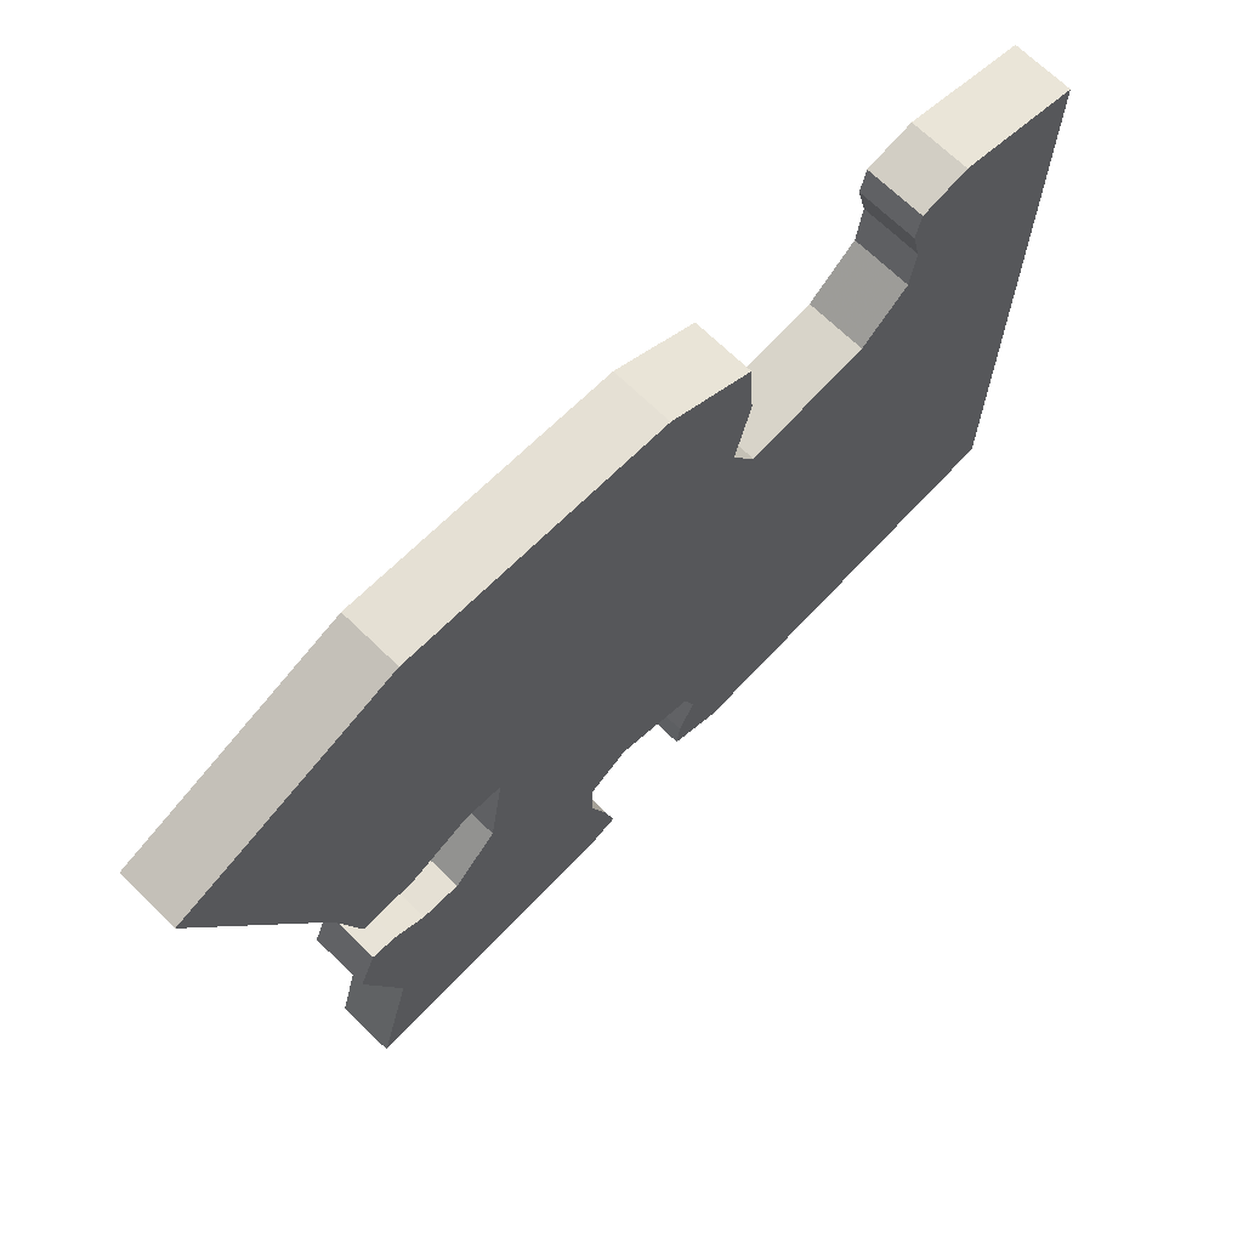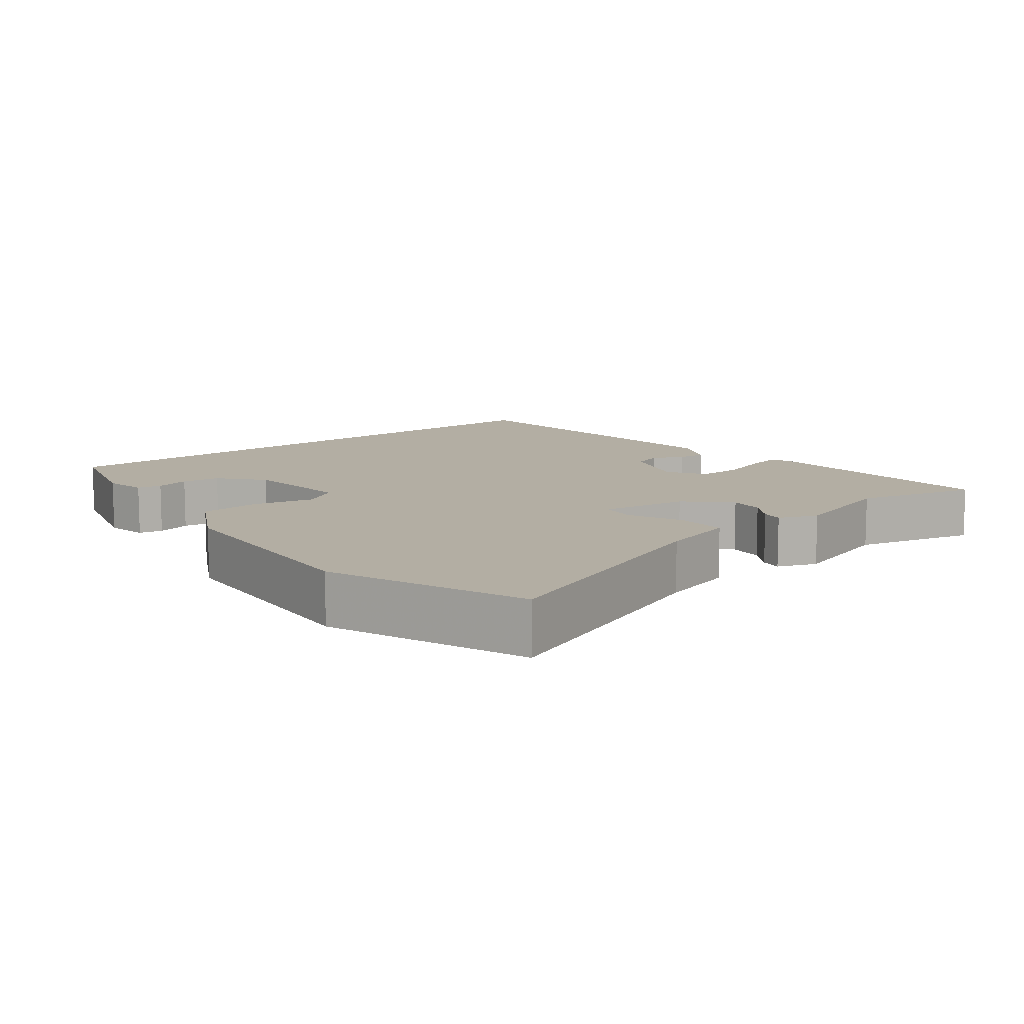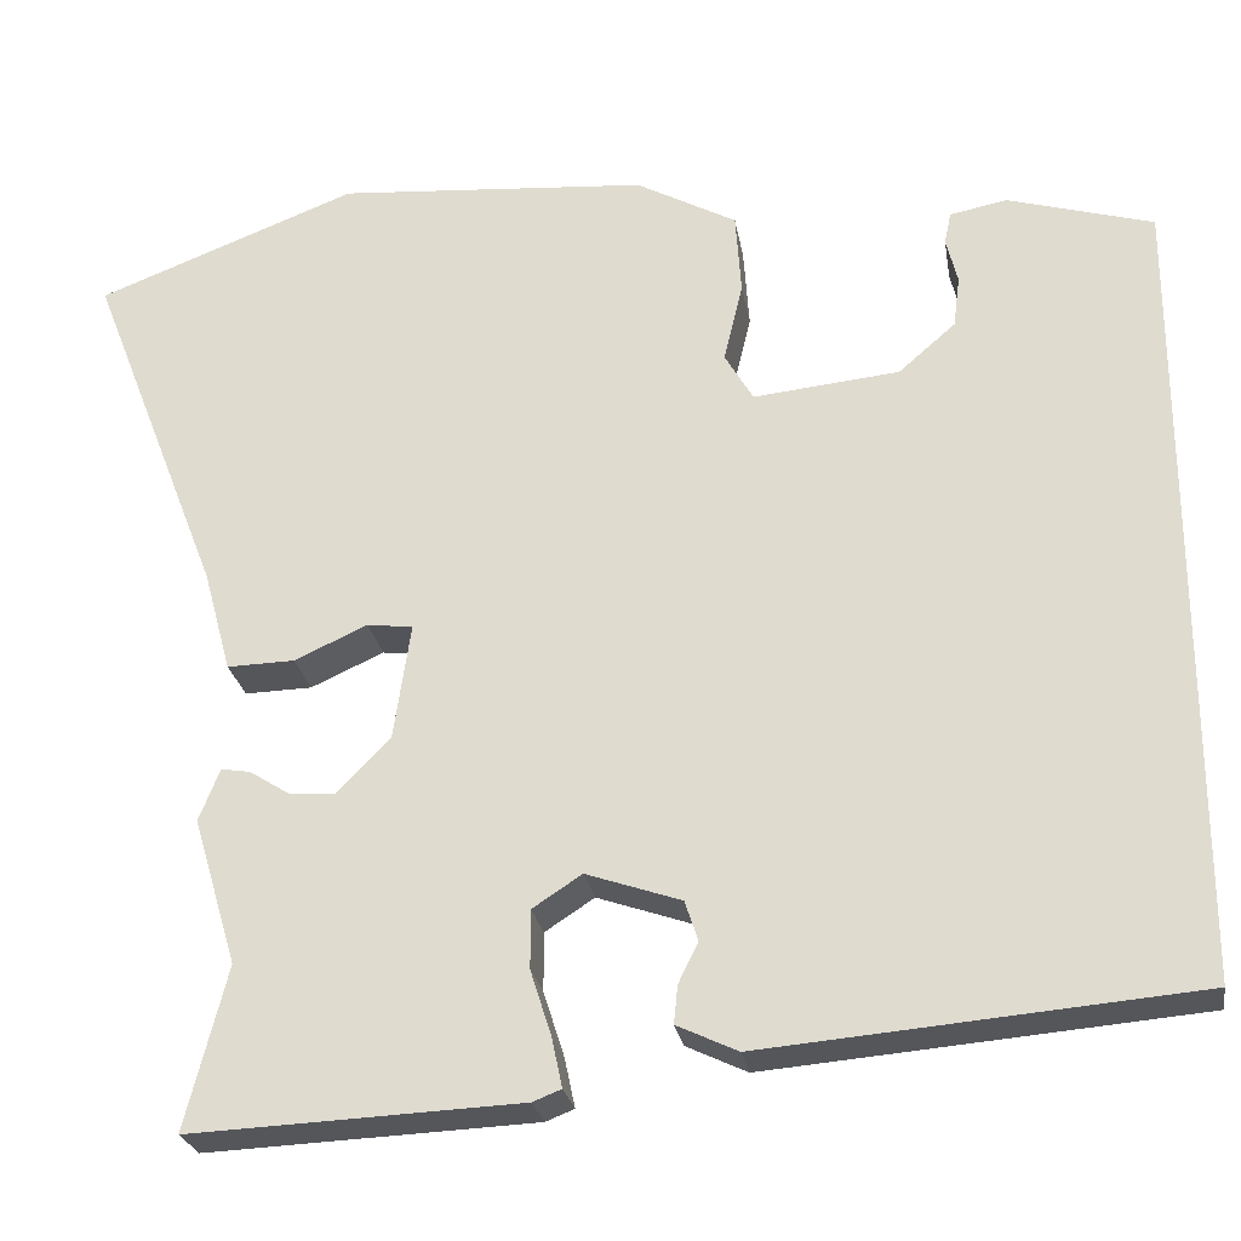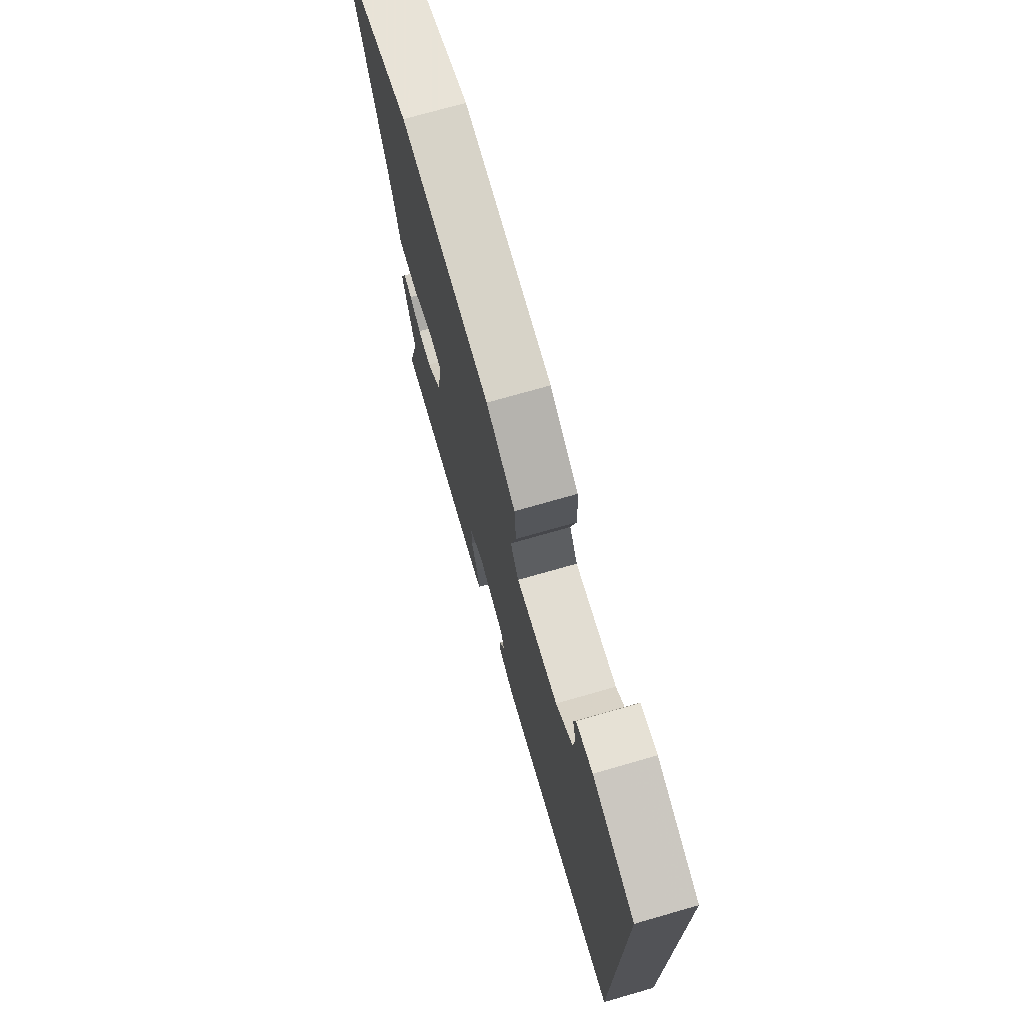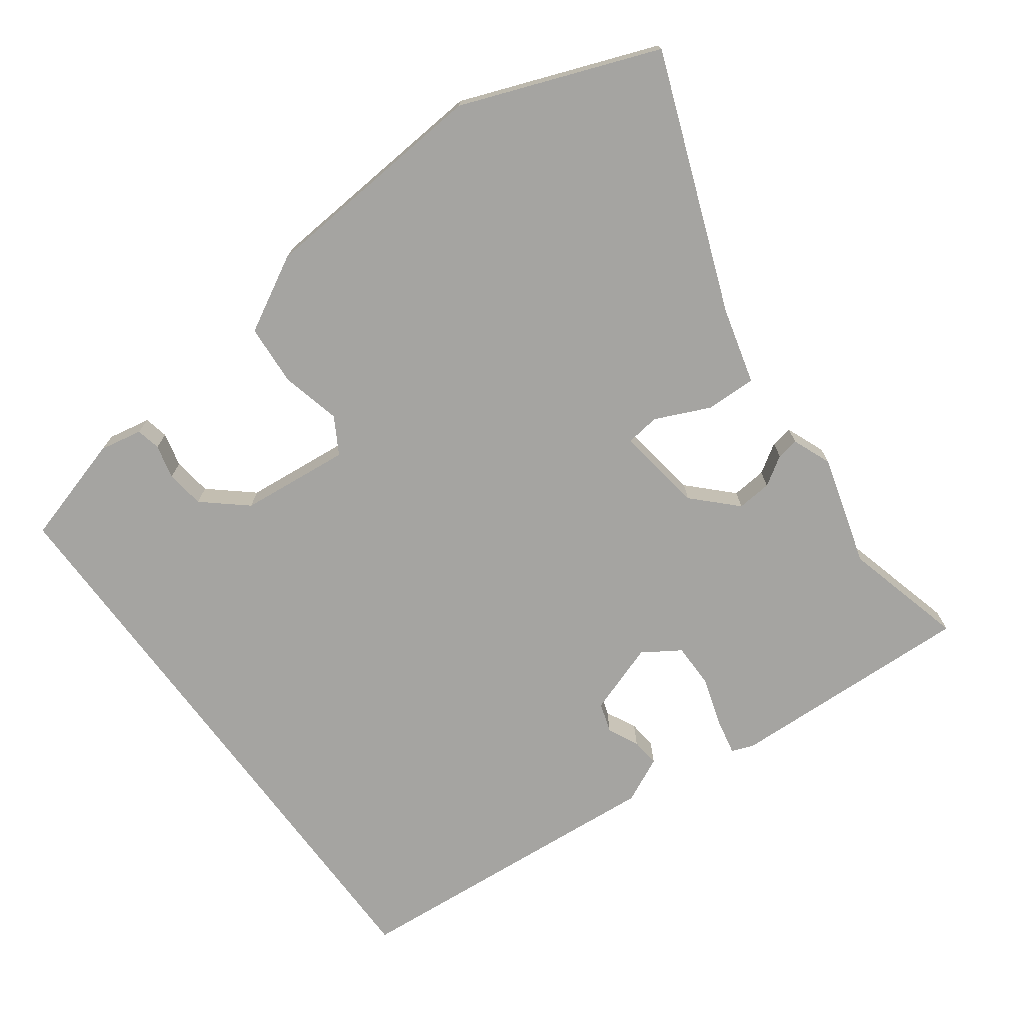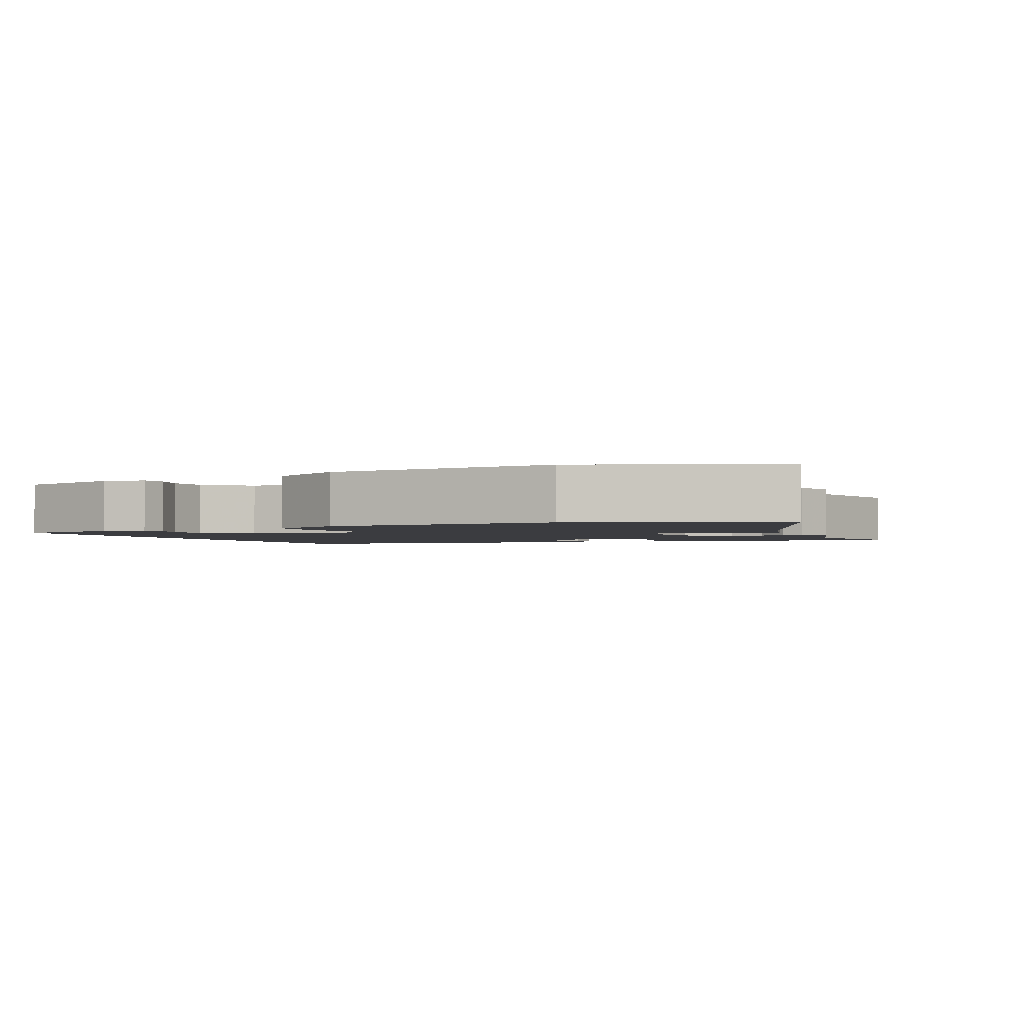
<metadata>
{"format":"obj","ext":"obj","renderer":"f3d","projection":"perspective","resolution":1024,"background":"white","views":[{"elev":69.4,"azim":134.2,"up":"+Z"},{"elev":10.9,"azim":51.6,"up":"+Y"},{"elev":-25.2,"azim":-170.7,"up":"+Z"},{"elev":73.2,"azim":-106.0,"up":"+Z"},{"elev":-73.2,"azim":36.5,"up":"+Y"},{"elev":-2.1,"azim":24.5,"up":"+Y"}]}
</metadata>
<code>
v -0.5 0.07 0.416
v -0.346 0.07 0.46
v -0.286 0.07 0.448
v -0.279 0.07 0.414
v -0.291 0.07 0.366
v -0.284 0.07 0.312
v -0.224 0.07 0.26
v -0.07 0.07 0.244
v -0.04 0.07 0.295
v -0.06 0.07 0.379
v -0.054 0.07 0.465
v 0.052 0.07 0.522
v 0.38 0.07 0.546
v 0.655 0.07 0.44
v 0.515 0.07 0.08
v 0.486 0.07 -0.027
v 0.415 0.07 -0.025
v 0.338 0.07 0.01
v 0.29 0.07 0.004
v 0.308 0.07 -0.119
v 0.365 0.07 -0.177
v 0.414 0.07 -0.173
v 0.455 0.07 -0.147
v 0.486 0.07 -0.142
v 0.508 0.07 -0.197
v 0.462 0.07 -0.352
v 0.506 0.07 -0.523
v 0.158 0.07 -0.507
v 0.128 0.07 -0.495
v 0.139 0.07 -0.443
v 0.161 0.07 -0.374
v 0.161 0.07 -0.312
v 0.109 0.07 -0.278
v 0.009 0.07 -0.312
v -0.005 0.07 -0.354
v 0.016 0.07 -0.397
v 0.02 0.07 -0.437
v -0.044 0.07 -0.467
v -0.5 0.07 -0.427
v -0.5 0 0.416
v -0.346 0 0.46
v -0.286 0 0.448
v -0.279 0 0.414
v -0.291 0 0.366
v -0.284 0 0.312
v -0.224 0 0.26
v -0.07 0 0.244
v -0.04 0 0.295
v -0.06 0 0.379
v -0.054 0 0.465
v 0.052 0 0.522
v 0.38 0 0.546
v 0.655 0 0.44
v 0.515 0 0.08
v 0.486 0 -0.027
v 0.415 0 -0.025
v 0.338 0 0.01
v 0.29 0 0.004
v 0.308 0 -0.119
v 0.365 0 -0.177
v 0.414 0 -0.173
v 0.455 0 -0.147
v 0.486 0 -0.142
v 0.508 0 -0.197
v 0.462 0 -0.352
v 0.506 0 -0.523
v 0.158 0 -0.507
v 0.128 0 -0.495
v 0.139 0 -0.443
v 0.161 0 -0.374
v 0.161 0 -0.312
v 0.109 0 -0.278
v 0.009 0 -0.312
v -0.005 0 -0.354
v 0.016 0 -0.397
v 0.02 0 -0.437
v -0.044 0 -0.467
v -0.5 0 -0.427
f 35 36 37 38
f 34 35 38 39
f 33 34 39 1
f 28 29 30 31
f 26 27 28 31
f 26 31 32
f 22 23 24 25
f 21 22 25 26
f 20 21 26 32
f 15 16 17 18
f 15 18 19
f 14 15 19
f 13 14 19
f 12 13 19
f 9 10 11 12
f 9 12 19 20
f 2 3 4 5
f 2 5 6
f 1 2 6
f 33 1 6 7
f 8 9 20 32
f 7 8 32 33
f 77 76 75 74
f 78 77 74 73
f 40 78 73 72
f 70 69 68 67
f 70 67 66 65
f 71 70 65
f 64 63 62 61
f 65 64 61 60
f 71 65 60 59
f 57 56 55 54
f 58 57 54
f 58 54 53
f 58 53 52
f 58 52 51
f 51 50 49 48
f 59 58 51 48
f 44 43 42 41
f 45 44 41
f 45 41 40
f 46 45 40 72
f 71 59 48 47
f 72 71 47 46
f 1 40 41 2
f 2 41 42 3
f 3 42 43 4
f 4 43 44 5
f 5 44 45 6
f 6 45 46 7
f 7 46 47 8
f 8 47 48 9
f 9 48 49 10
f 10 49 50 11
f 11 50 51 12
f 12 51 52 13
f 13 52 53 14
f 14 53 54 15
f 15 54 55 16
f 16 55 56 17
f 17 56 57 18
f 18 57 58 19
f 19 58 59 20
f 20 59 60 21
f 21 60 61 22
f 22 61 62 23
f 23 62 63 24
f 24 63 64 25
f 25 64 65 26
f 26 65 66 27
f 27 66 67 28
f 28 67 68 29
f 29 68 69 30
f 30 69 70 31
f 31 70 71 32
f 32 71 72 33
f 33 72 73 34
f 34 73 74 35
f 35 74 75 36
f 36 75 76 37
f 37 76 77 38
f 38 77 78 39
f 39 78 40 1

</code>
